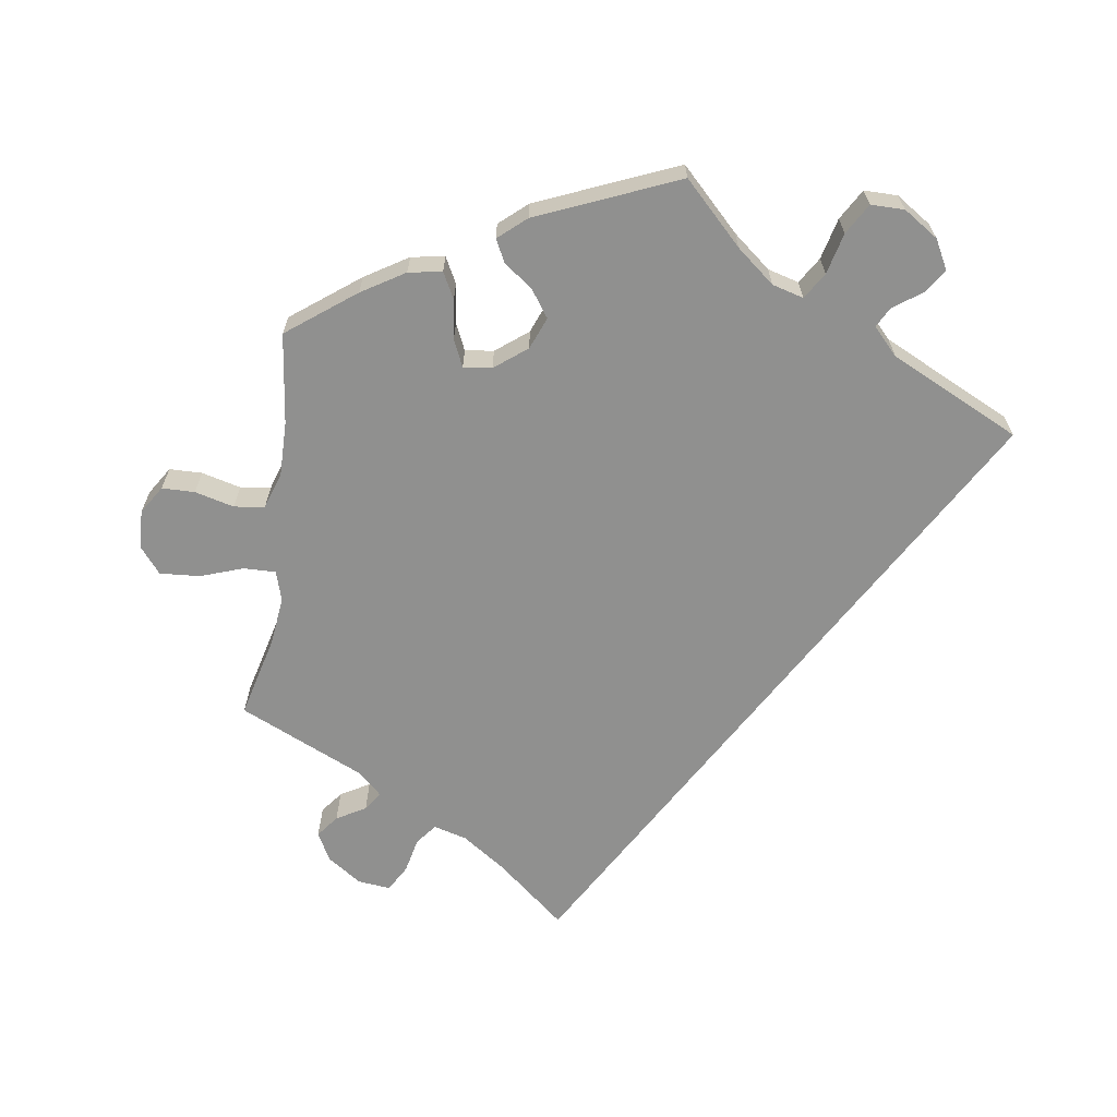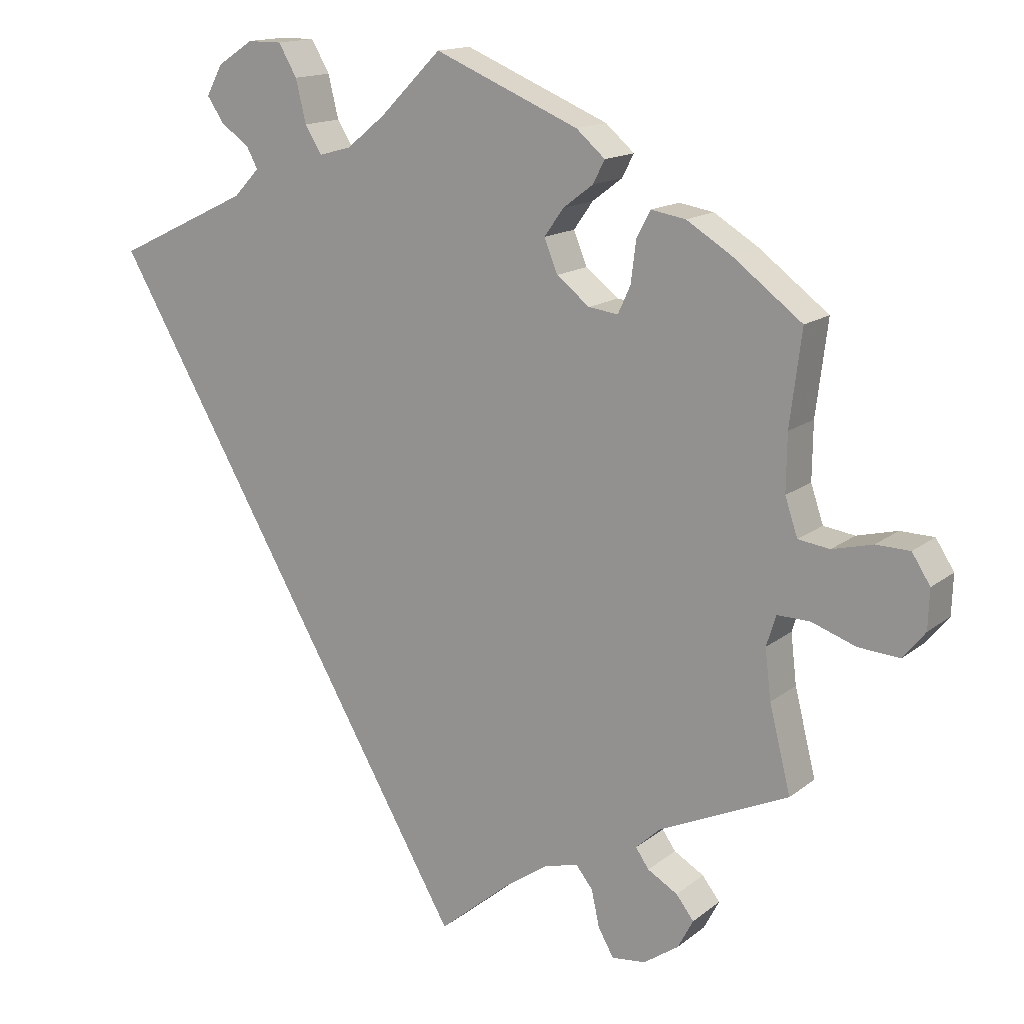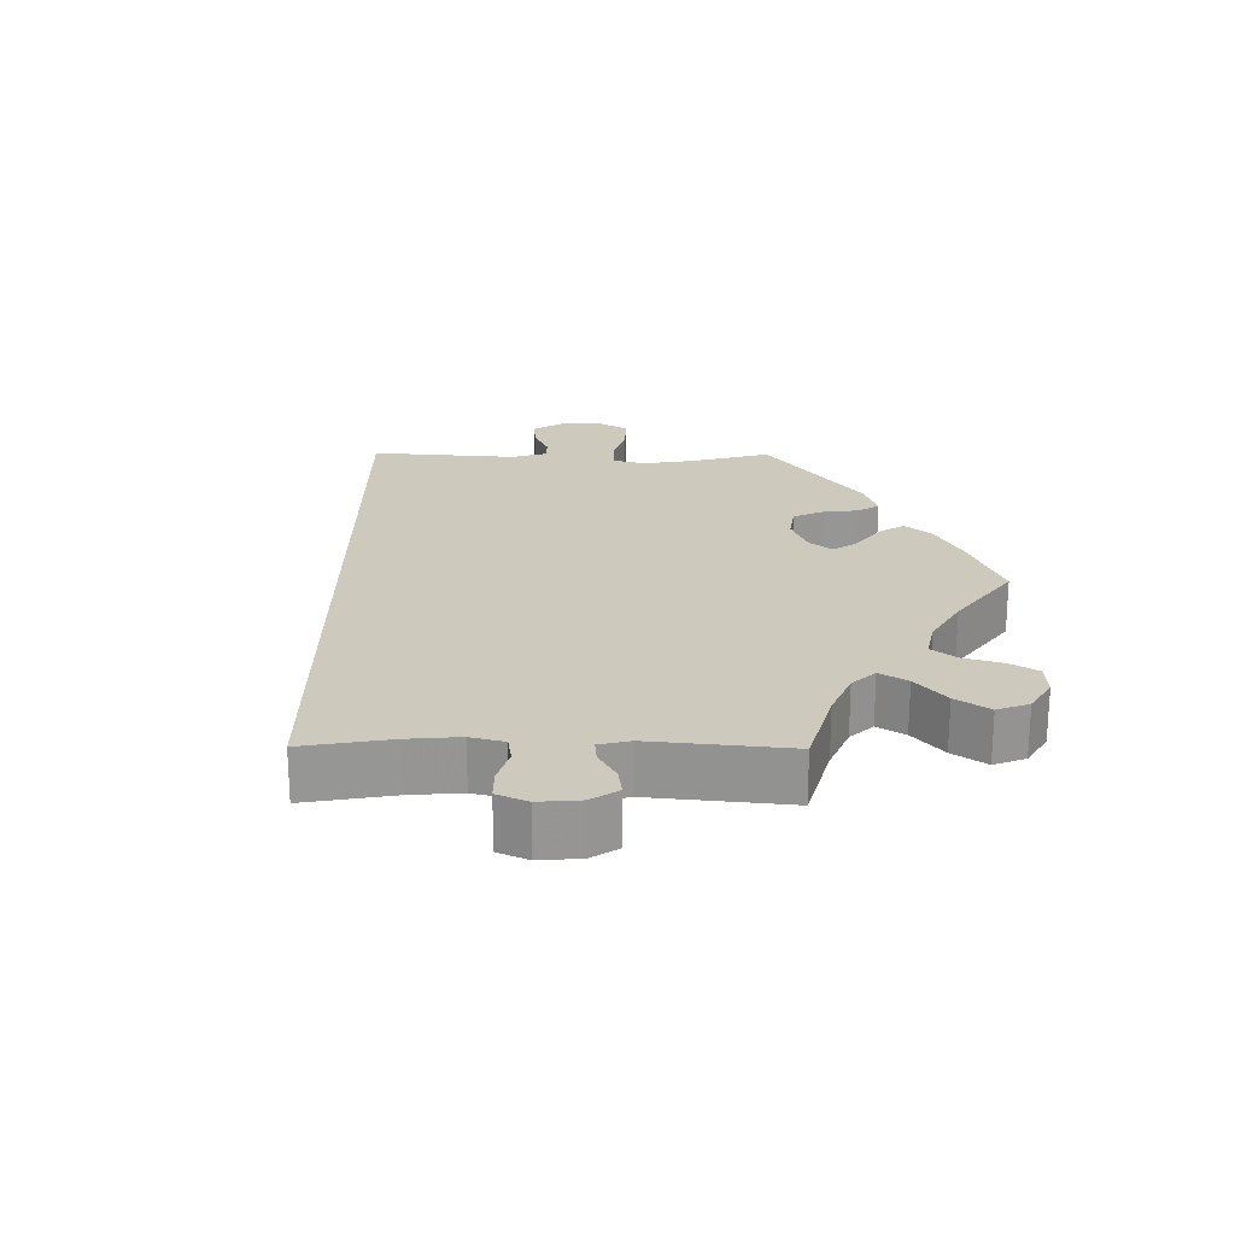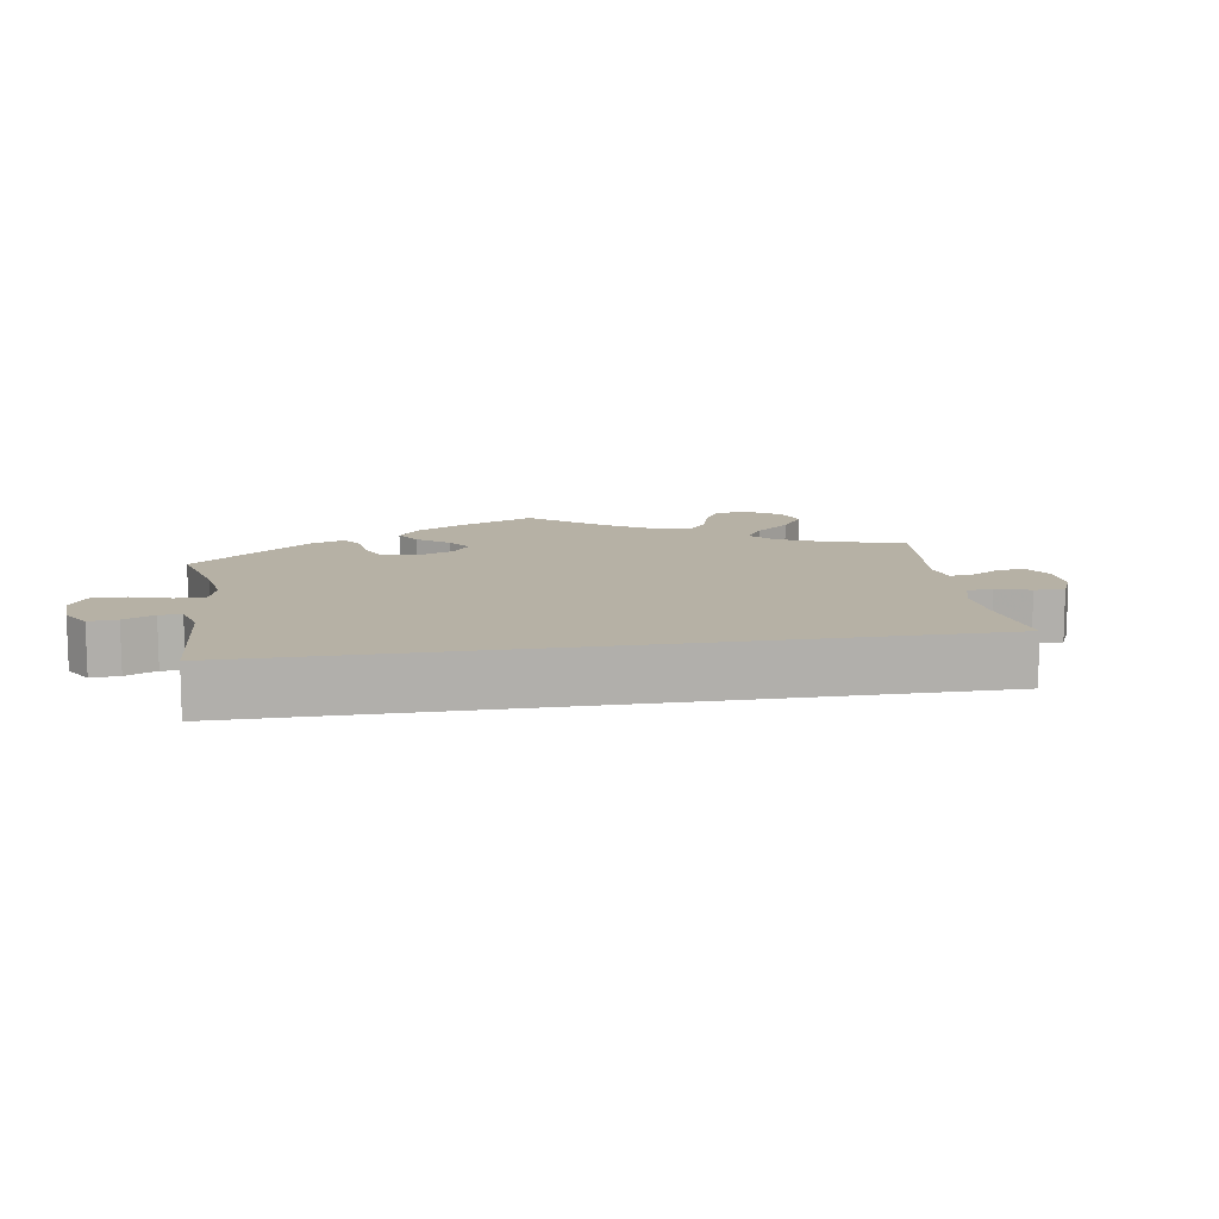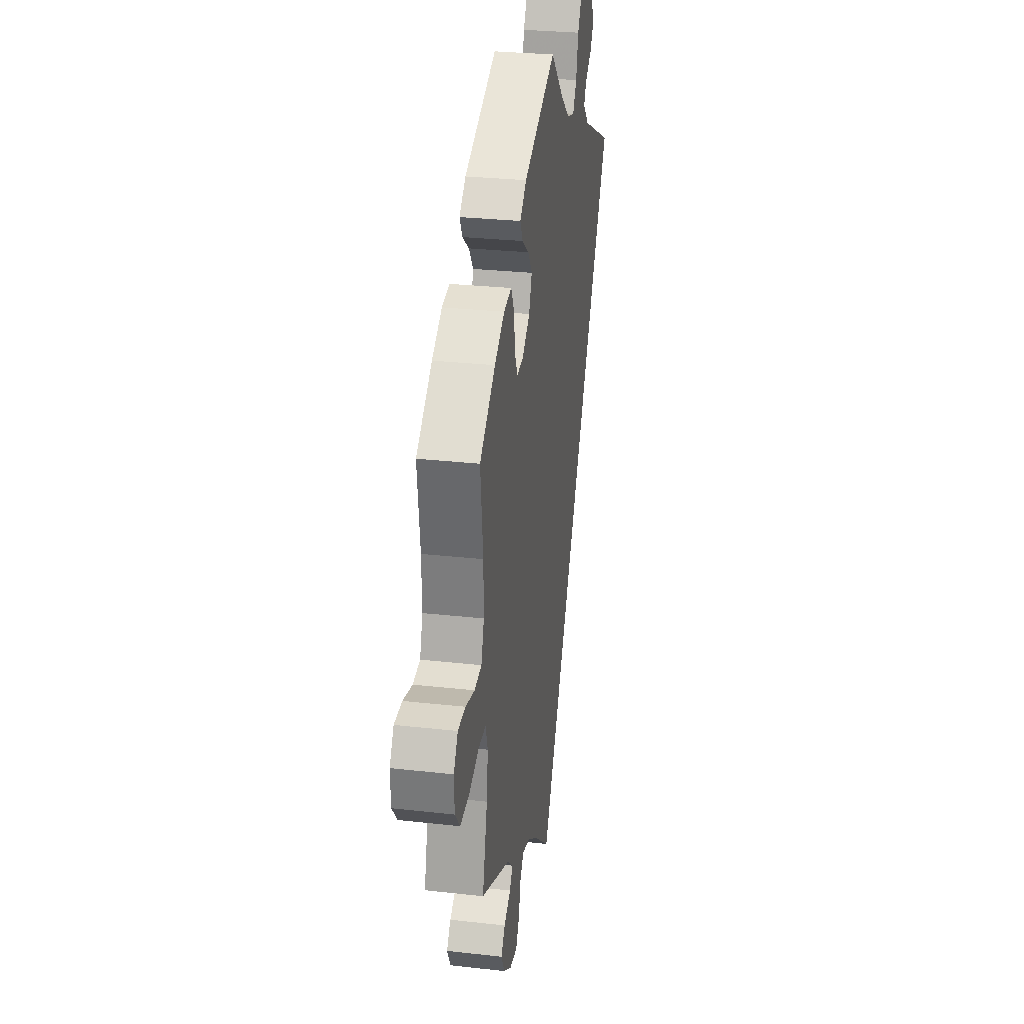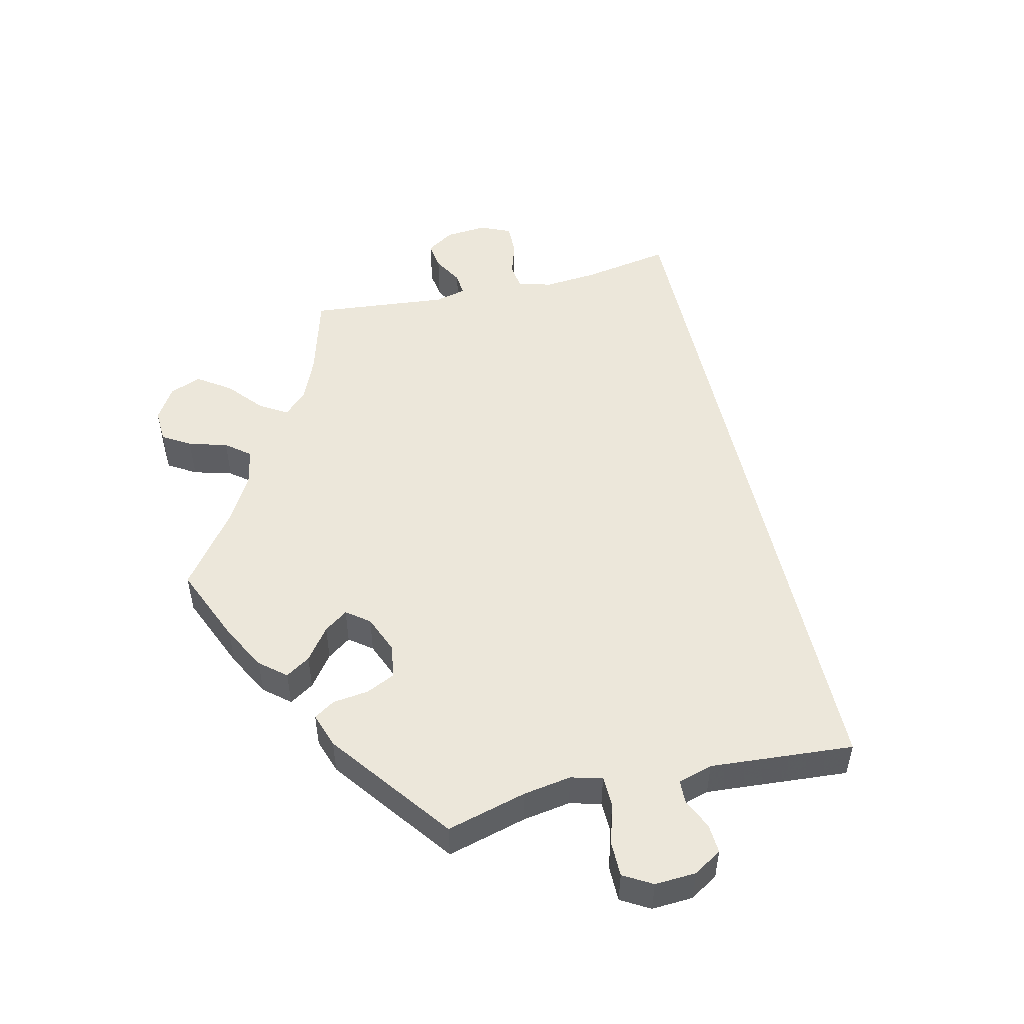
<metadata>
{"format":"obj","ext":"obj","renderer":"f3d","projection":"perspective","resolution":1024,"background":"white","views":[{"elev":-65.6,"azim":-8.4,"up":"+Y"},{"elev":14.9,"azim":-147.9,"up":"+Z"},{"elev":22.7,"azim":-149.5,"up":"+Y"},{"elev":12.0,"azim":111.1,"up":"+Y"},{"elev":28.9,"azim":-80.5,"up":"+Z"},{"elev":51.6,"azim":16.8,"up":"+Y"}]}
</metadata>
<code>
v -0.472 0.07 -0.173
v -0.464 0.07 -0.105
v -0.477 0.07 -0.063
v -0.522 0.07 -0.064
v -0.582 0.07 -0.085
v -0.638 0.07 -0.089
v -0.668 0.07 -0.052
v -0.67 0.07 0.002
v -0.645 0.07 0.041
v -0.599 0.07 0.042
v -0.544 0.07 0.028
v -0.501 0.07 0.034
v -0.484 0.07 0.085
v -0.485 0.07 0.162
v -0.501 0.07 0.289
v -0.406 0.07 0.361
v -0.346 0.07 0.398
v -0.299 0.07 0.406
v -0.28 0.07 0.37
v -0.273 0.07 0.314
v -0.256 0.07 0.277
v -0.216 0.07 0.282
v -0.171 0.07 0.317
v -0.153 0.07 0.362
v -0.179 0.07 0.399
v -0.22 0.07 0.43
v -0.236 0.07 0.461
v -0.197 0.07 0.495
v 0 0.07 0.578
v 0.083 0.07 0.495
v 0.136 0.07 0.452
v 0.18 0.07 0.44
v 0.203 0.07 0.477
v 0.217 0.07 0.535
v 0.242 0.07 0.578
v 0.289 0.07 0.578
v 0.338 0.07 0.546
v 0.36 0.07 0.505
v 0.337 0.07 0.471
v 0.298 0.07 0.443
v 0.283 0.07 0.415
v 0.318 0.07 0.378
v 0.501 0.07 0.29
v 0 0.07 -0.578
v -0.096 0.07 -0.498
v -0.157 0.07 -0.456
v -0.204 0.07 -0.443
v -0.227 0.07 -0.472
v -0.238 0.07 -0.522
v -0.259 0.07 -0.559
v -0.305 0.07 -0.554
v -0.353 0.07 -0.521
v -0.374 0.07 -0.481
v -0.35 0.07 -0.45
v -0.309 0.07 -0.426
v -0.291 0.07 -0.4
v -0.324 0.07 -0.369
v -0.501 0.07 -0.289
v -0.472 0 -0.173
v -0.464 0 -0.105
v -0.477 0 -0.063
v -0.522 0 -0.064
v -0.582 0 -0.085
v -0.638 0 -0.089
v -0.668 0 -0.052
v -0.67 0 0.002
v -0.645 0 0.041
v -0.599 0 0.042
v -0.544 0 0.028
v -0.501 0 0.034
v -0.484 0 0.085
v -0.485 0 0.162
v -0.501 0 0.289
v -0.406 0 0.361
v -0.346 0 0.398
v -0.299 0 0.406
v -0.28 0 0.37
v -0.273 0 0.314
v -0.256 0 0.277
v -0.216 0 0.282
v -0.171 0 0.317
v -0.153 0 0.362
v -0.179 0 0.399
v -0.22 0 0.43
v -0.236 0 0.461
v -0.197 0 0.495
v 0 0 0.578
v 0.083 0 0.495
v 0.136 0 0.452
v 0.18 0 0.44
v 0.203 0 0.477
v 0.217 0 0.535
v 0.242 0 0.578
v 0.289 0 0.578
v 0.338 0 0.546
v 0.36 0 0.505
v 0.337 0 0.471
v 0.298 0 0.443
v 0.283 0 0.415
v 0.318 0 0.378
v 0.501 0 0.29
v 0 0 -0.578
v -0.096 0 -0.498
v -0.157 0 -0.456
v -0.204 0 -0.443
v -0.227 0 -0.472
v -0.238 0 -0.522
v -0.259 0 -0.559
v -0.305 0 -0.554
v -0.353 0 -0.521
v -0.374 0 -0.481
v -0.35 0 -0.45
v -0.309 0 -0.426
v -0.291 0 -0.4
v -0.324 0 -0.369
v -0.501 0 -0.289
f 57 58 1
f 56 57 1 2
f 52 53 54 55
f 52 55 56
f 51 52 56
f 48 49 50 51
f 47 48 51 56
f 46 47 56 2
f 42 43 44 45
f 41 42 45 46
f 37 38 39 40
f 37 40 41
f 33 34 35 36
f 32 33 36 37
f 27 28 29 30
f 25 26 27 30
f 24 25 30 31
f 23 24 31 32
f 17 18 19 20
f 17 20 21
f 14 15 16 17
f 13 14 17 21
f 12 13 21 22
f 8 9 10 11
f 8 11 12
f 7 8 12
f 4 5 6 7
f 3 4 7 12
f 32 37 41 46
f 22 23 32 46
f 12 22 46
f 2 3 12 46
f 59 116 115
f 60 59 115 114
f 113 112 111 110
f 114 113 110
f 114 110 109
f 109 108 107 106
f 114 109 106 105
f 60 114 105 104
f 103 102 101 100
f 104 103 100 99
f 98 97 96 95
f 99 98 95
f 94 93 92 91
f 95 94 91 90
f 88 87 86 85
f 88 85 84 83
f 89 88 83 82
f 90 89 82 81
f 78 77 76 75
f 79 78 75
f 75 74 73 72
f 79 75 72 71
f 80 79 71 70
f 69 68 67 66
f 70 69 66
f 70 66 65
f 65 64 63 62
f 70 65 62 61
f 104 99 95 90
f 104 90 81 80
f 104 80 70
f 104 70 61 60
f 1 59 60 2
f 2 60 61 3
f 3 61 62 4
f 4 62 63 5
f 5 63 64 6
f 6 64 65 7
f 7 65 66 8
f 8 66 67 9
f 9 67 68 10
f 10 68 69 11
f 11 69 70 12
f 12 70 71 13
f 13 71 72 14
f 14 72 73 15
f 15 73 74 16
f 16 74 75 17
f 17 75 76 18
f 18 76 77 19
f 19 77 78 20
f 20 78 79 21
f 21 79 80 22
f 22 80 81 23
f 23 81 82 24
f 24 82 83 25
f 25 83 84 26
f 26 84 85 27
f 27 85 86 28
f 28 86 87 29
f 29 87 88 30
f 30 88 89 31
f 31 89 90 32
f 32 90 91 33
f 33 91 92 34
f 34 92 93 35
f 35 93 94 36
f 36 94 95 37
f 37 95 96 38
f 38 96 97 39
f 39 97 98 40
f 40 98 99 41
f 41 99 100 42
f 42 100 101 43
f 43 101 102 44
f 44 102 103 45
f 45 103 104 46
f 46 104 105 47
f 47 105 106 48
f 48 106 107 49
f 49 107 108 50
f 50 108 109 51
f 51 109 110 52
f 52 110 111 53
f 53 111 112 54
f 54 112 113 55
f 55 113 114 56
f 56 114 115 57
f 57 115 116 58
f 58 116 59 1

</code>
